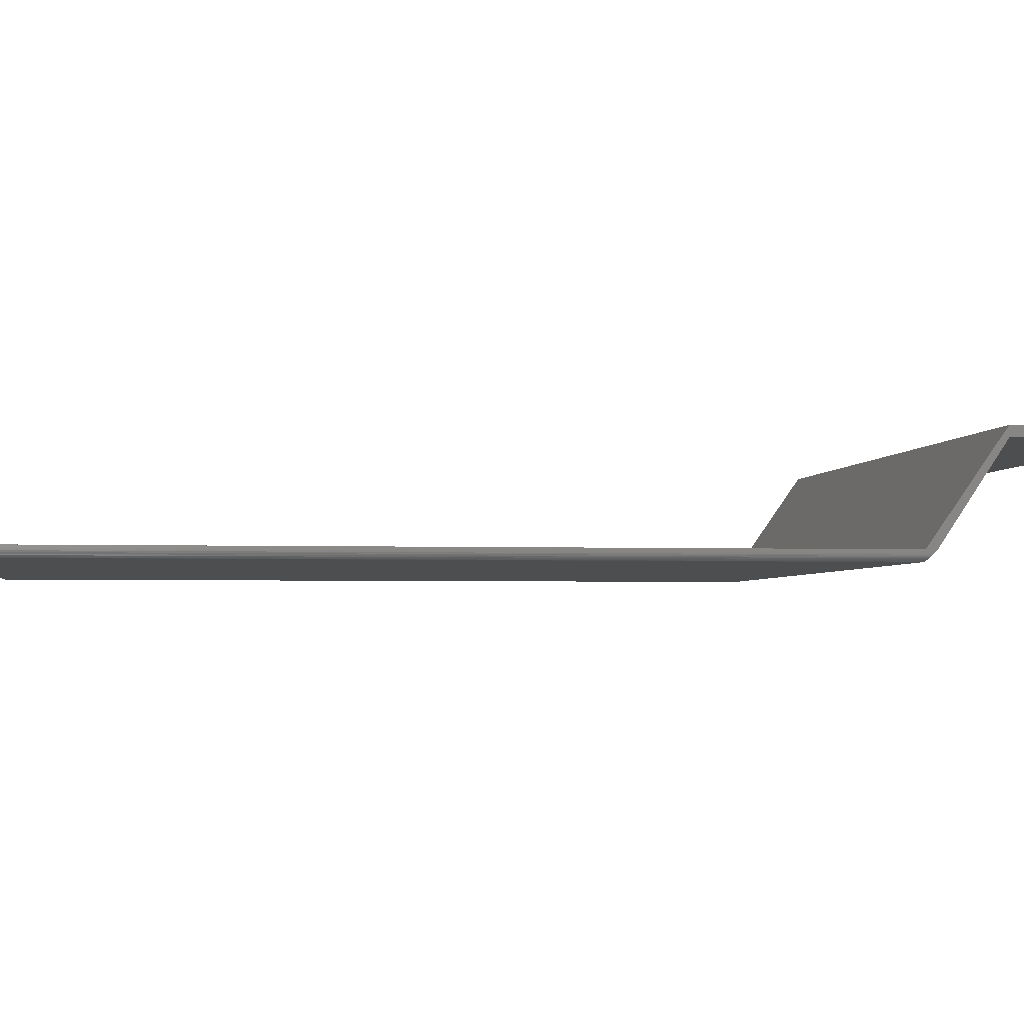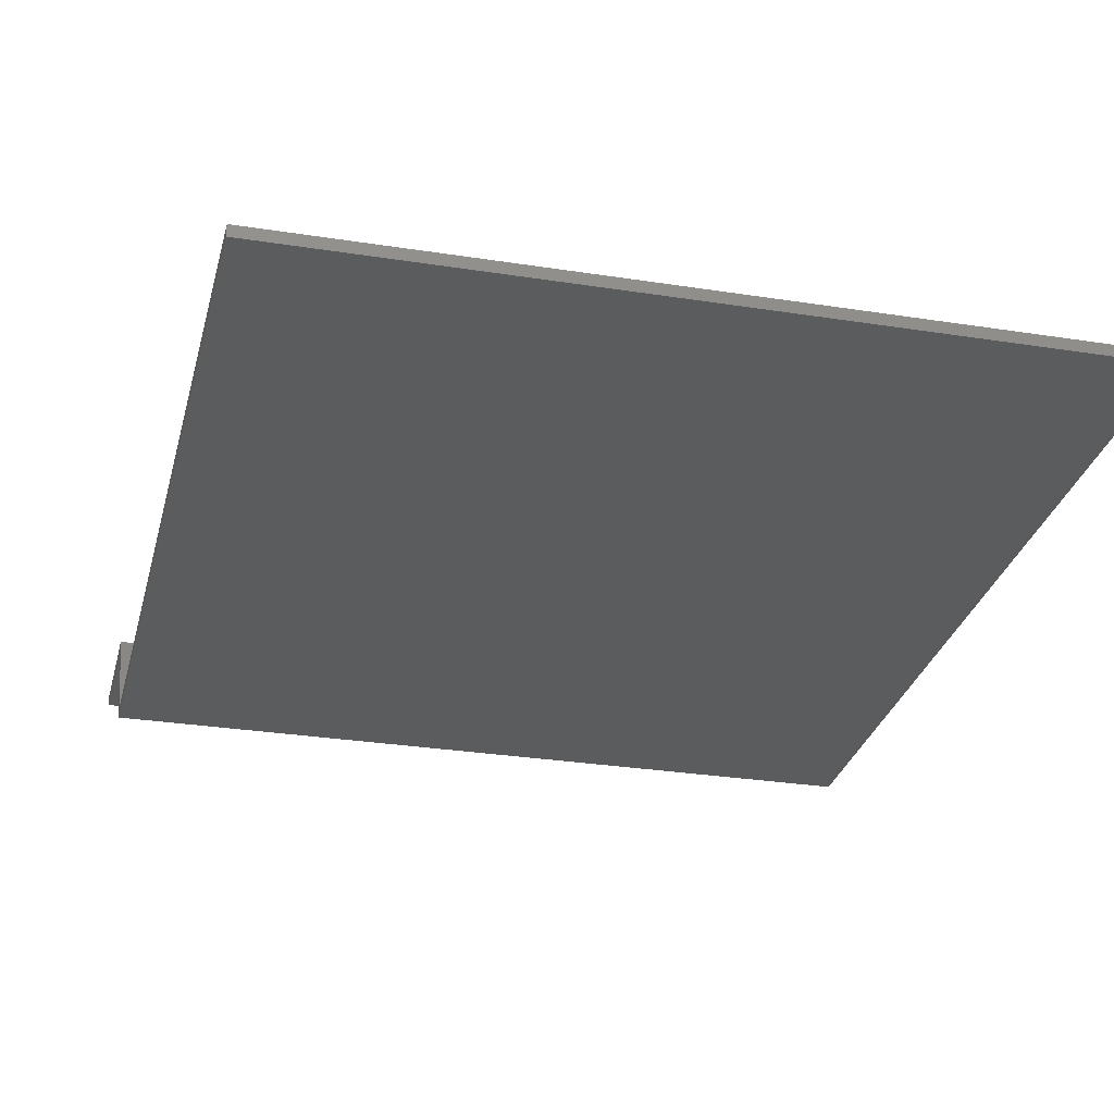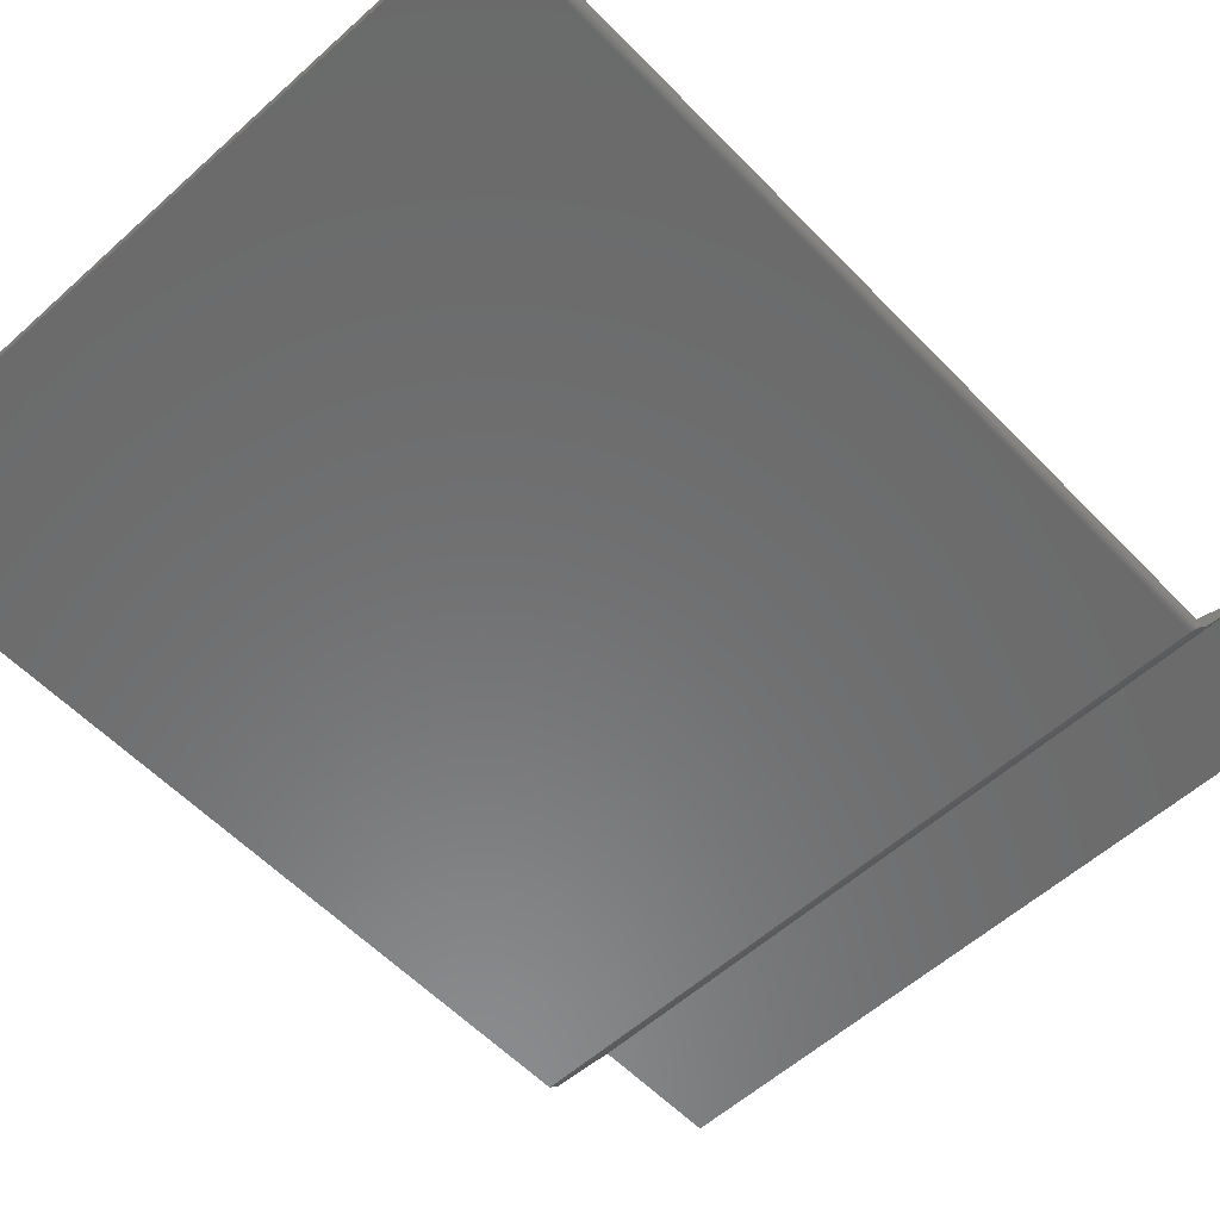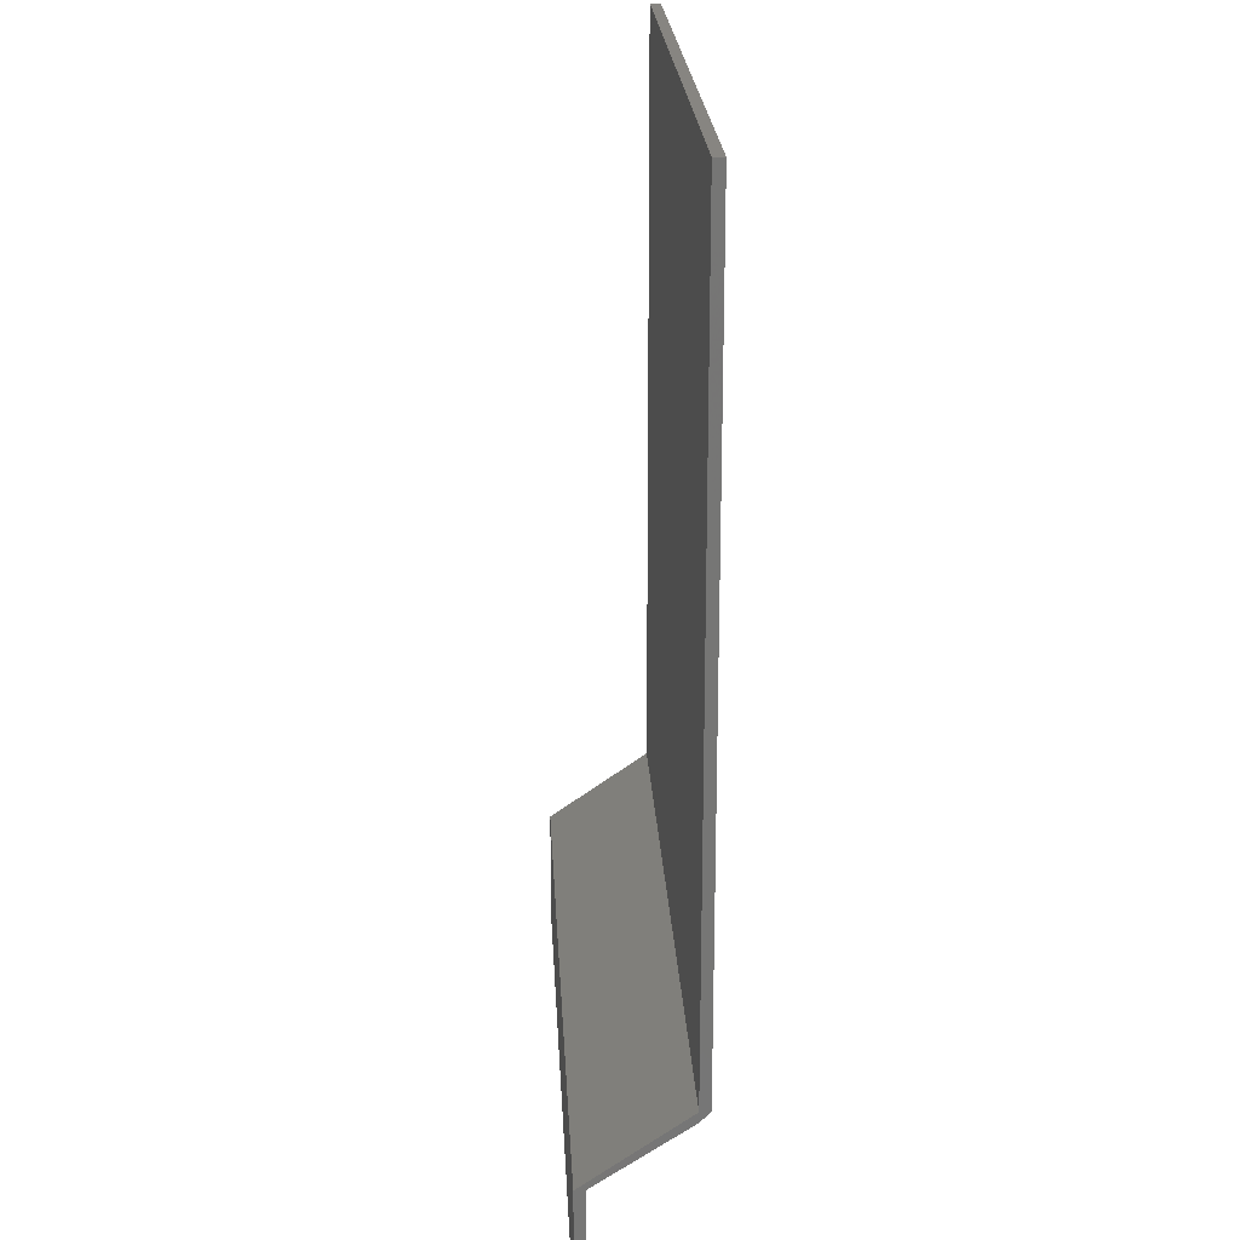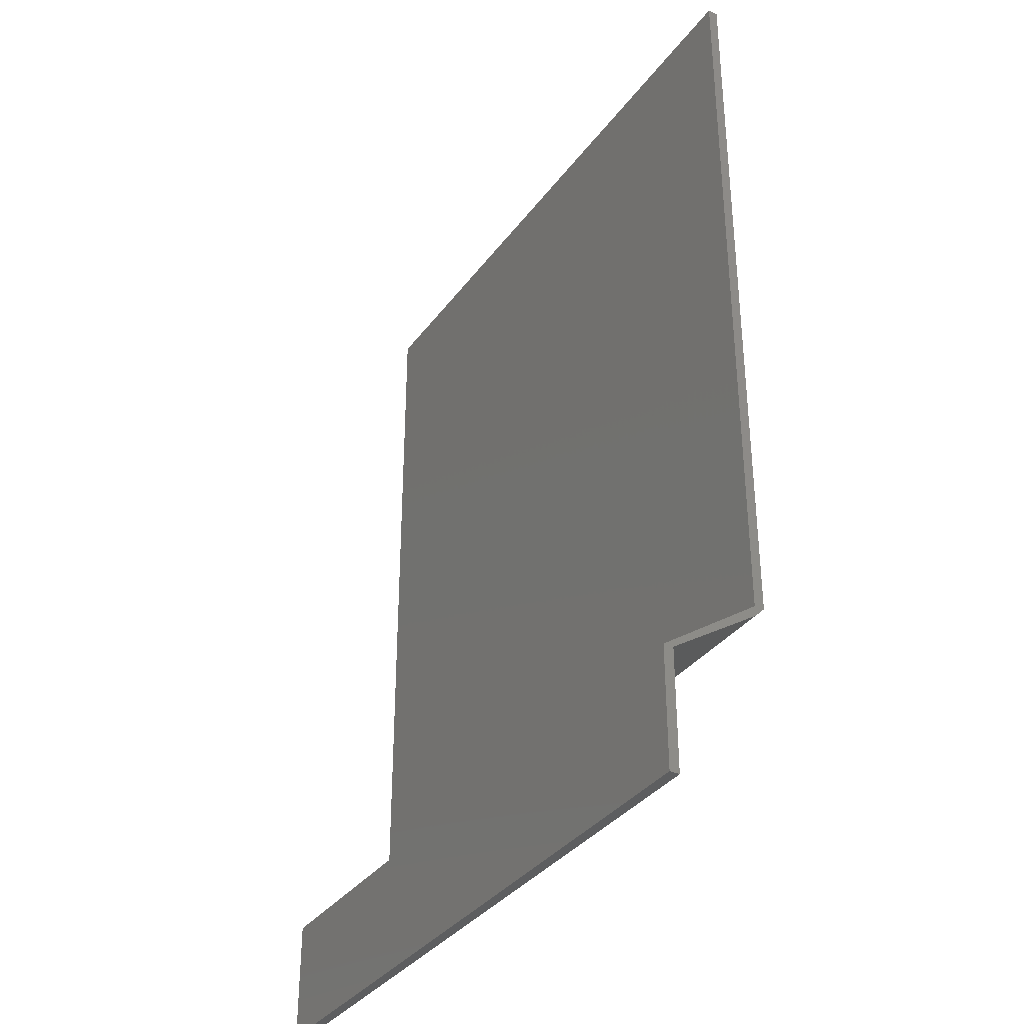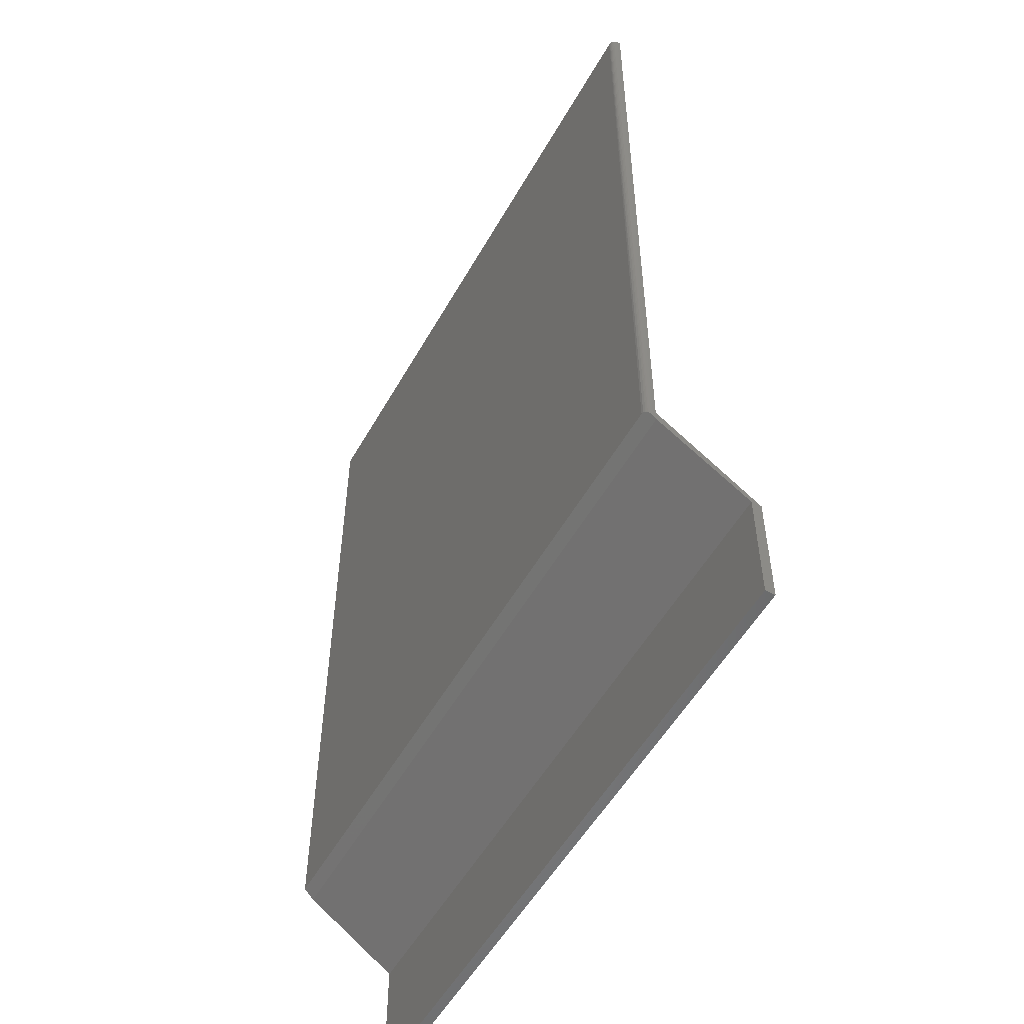
<metadata>
{"format":"stl","ext":"stl","renderer":"f3d","projection":"perspective","resolution":1024,"background":"white","views":[{"elev":-3.0,"azim":-97.9,"up":"+Z"},{"elev":-28.5,"azim":166.6,"up":"+Z"},{"elev":-57.1,"azim":-136.9,"up":"+Z"},{"elev":22.1,"azim":87.0,"up":"+Y"},{"elev":-35.0,"azim":58.8,"up":"+Y"},{"elev":-53.7,"azim":-119.0,"up":"+Y"}]}
</metadata>
<code>
# stl→obj: 34 verts, 64 faces
v 5.775e-18 0.5625 0.005345
v 5.775e-18 -0.2953 0.005345
v 5.588e-18 0.5625 0.008717
v 5.588e-18 -0.2875 0.008717
v 5.588e-18 -0.2987 0.008717
v -6.208e-19 -0.3658 0.1206
v 4.562e-34 -0.3658 0.1094
v 0 -0.5 0.1094
v -6.208e-19 -0.5 0.1206
v 0.007812 0.5625 -0.002467
v 0.006288 0.5625 -0.002317
v 0.003472 0.5625 -0.00115
v 0.004823 0.5625 -0.001872
v 0.001317 0.5625 0.001005
v 0.002288 0.5625 -0.0001789
v 0.75 0.5625 0.008717
v 0.75 0.5625 -0.002467
v 0.0005947 0.5625 0.002356
v 0.0001501 0.5625 0.003821
v 0.75 -0.2875 -0.002467
v 0.007812 -0.2875 -0.002467
v 0.003246 -0.289 -0.0009934
v 0.005397 -0.2879 -0.002084
v 0.001538 -0.2907 0.0006905
v 0.0001242 -0.2939 0.003958
v 0.0004182 -0.2928 0.002824
v 0.0008966 -0.2917 0.001712
v 0.75 -0.2987 0.008717
v 0.002327 -0.2897 -0.0002175
v 0.75 -0.3658 0.1206
v 0.75 -0.5 0.1206
v 0.75 -0.5 0.1094
v 0.75 -0.3658 0.1094
v 0.75 -0.2875 0.008717
f 1 2 3
f 2 4 3
f 5 4 2
f 6 4 5
f 6 5 7
f 6 7 8
f 6 8 9
f 10 11 12
f 12 11 13
f 14 12 15
f 16 17 10
f 16 10 12
f 16 12 14
f 16 14 18
f 16 18 19
f 16 19 1
f 16 1 3
f 20 21 17
f 17 21 10
f 21 22 23
f 24 5 2
f 24 2 25
f 24 25 26
f 24 26 27
f 28 5 24
f 28 24 29
f 28 29 22
f 28 22 21
f 28 21 20
f 2 19 25
f 2 1 19
f 25 19 18
f 25 18 26
f 18 14 26
f 26 14 27
f 14 24 27
f 22 13 23
f 24 14 29
f 29 14 15
f 29 15 22
f 22 15 12
f 22 12 13
f 10 21 11
f 11 21 23
f 11 23 13
f 30 31 32
f 30 32 33
f 30 33 28
f 30 28 34
f 17 16 20
f 20 16 34
f 20 34 28
f 9 8 31
f 31 8 32
f 6 9 30
f 30 9 31
f 4 6 34
f 34 6 30
f 16 3 34
f 34 3 4
f 7 5 33
f 33 5 28
f 8 7 32
f 32 7 33

</code>
